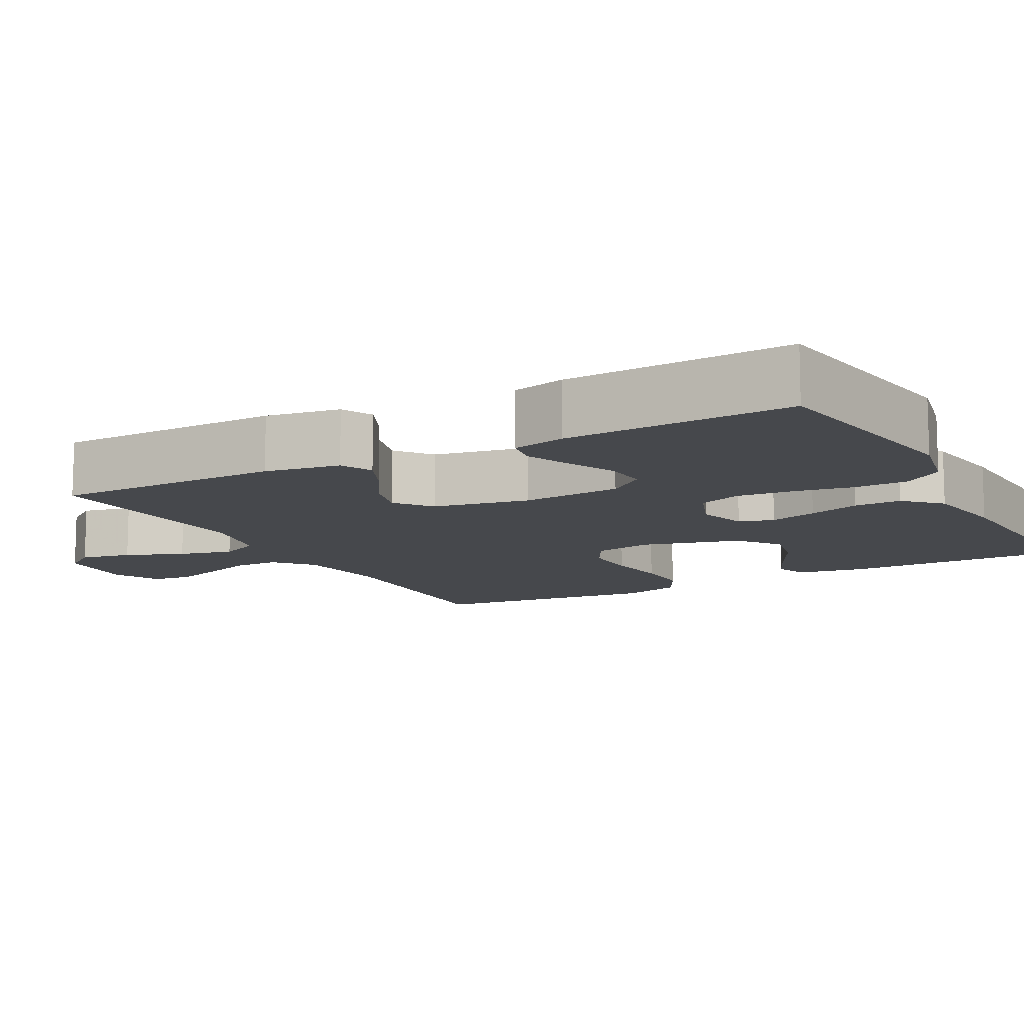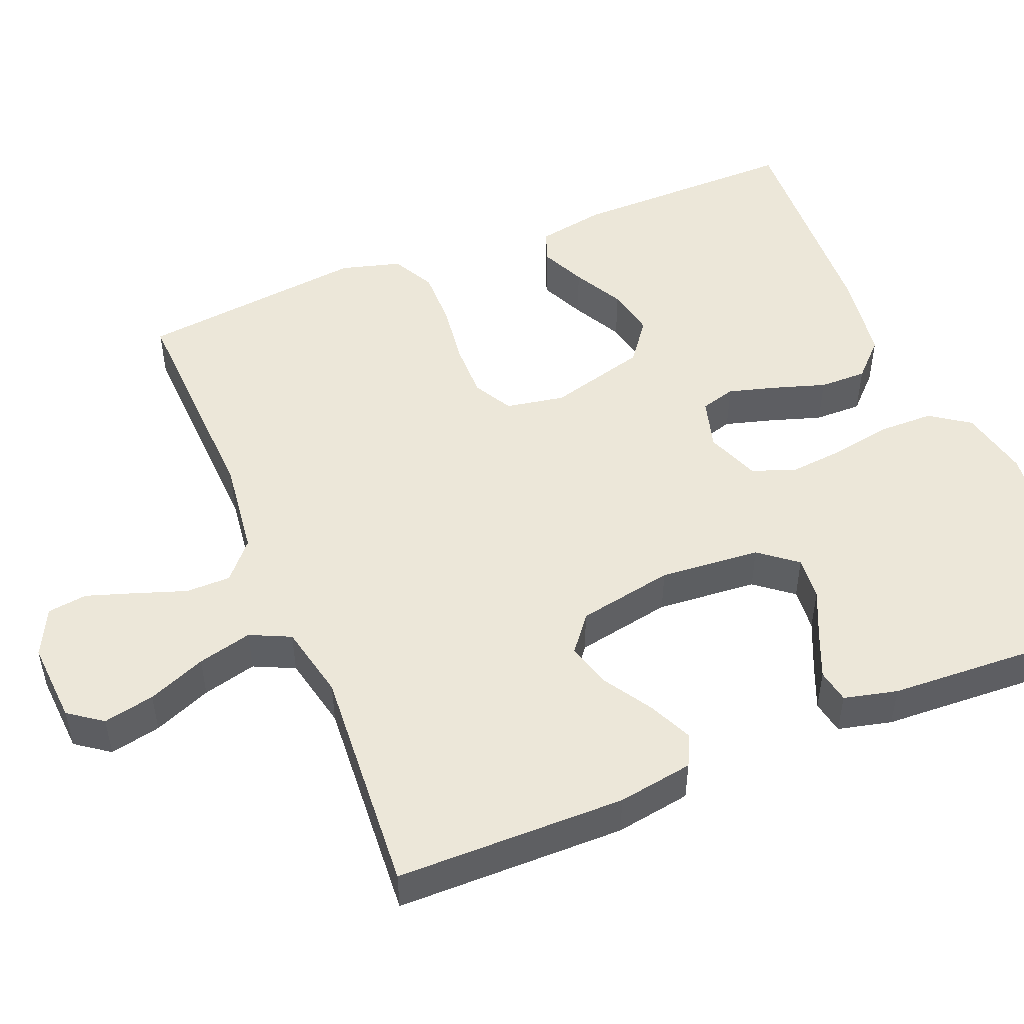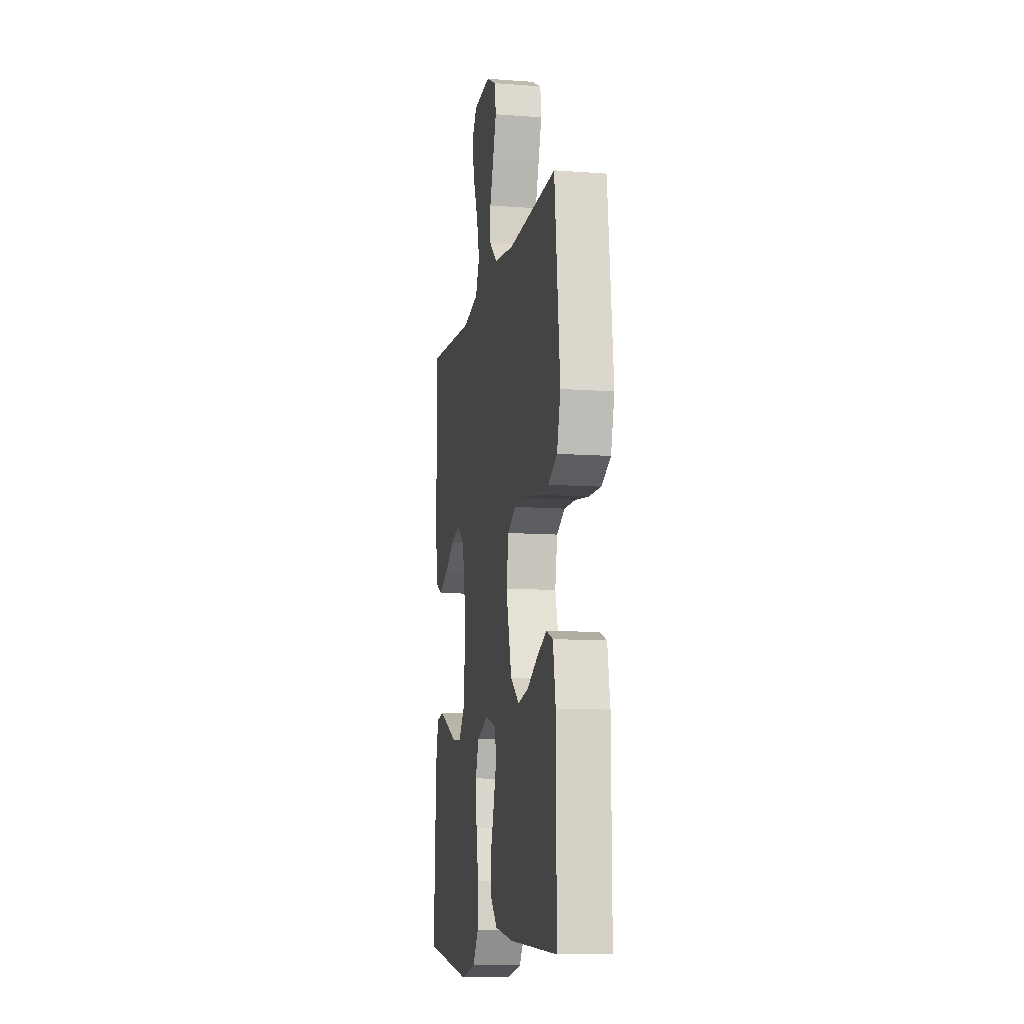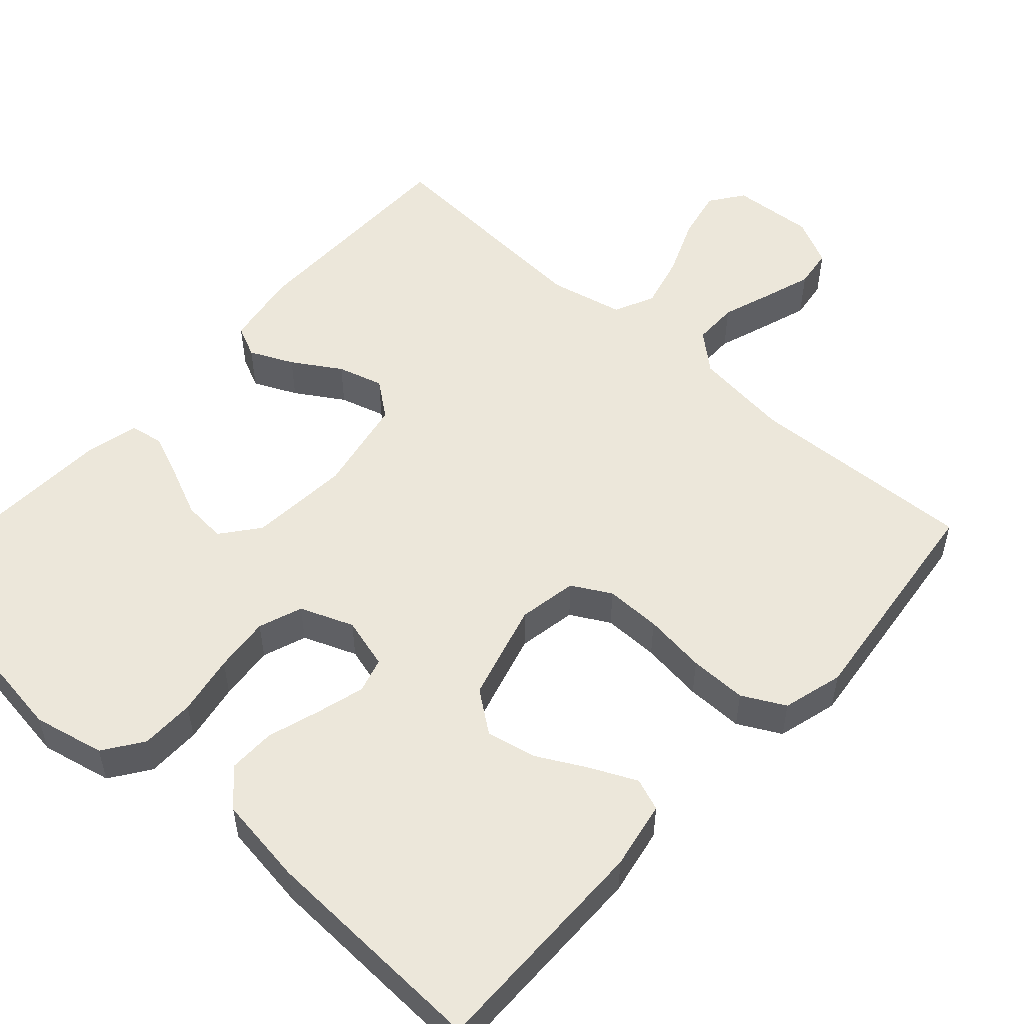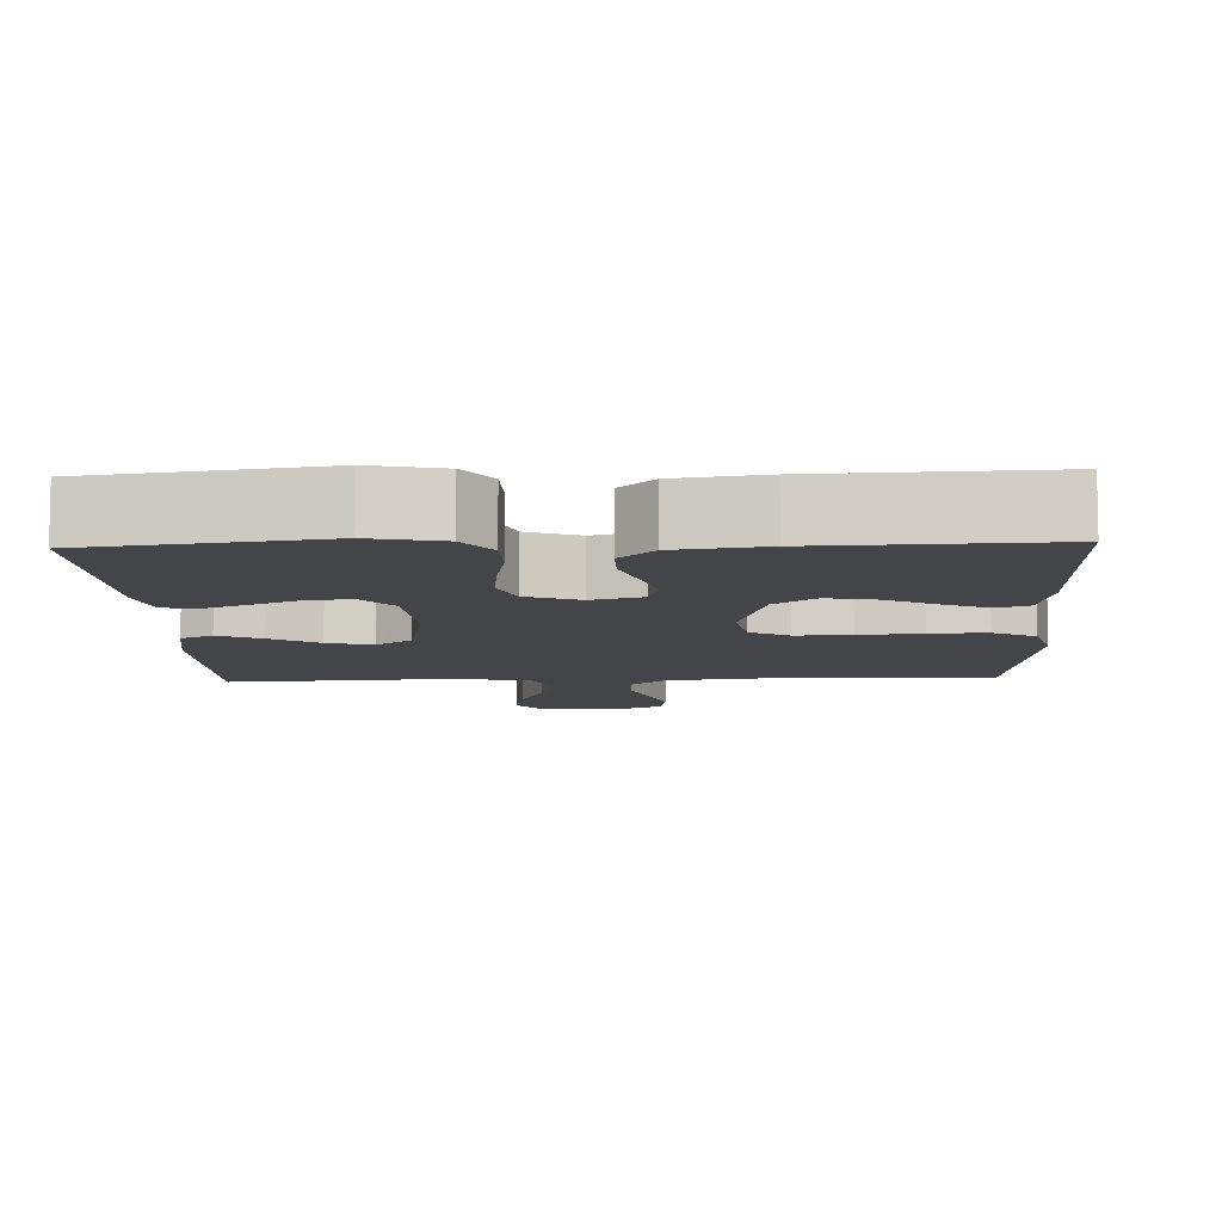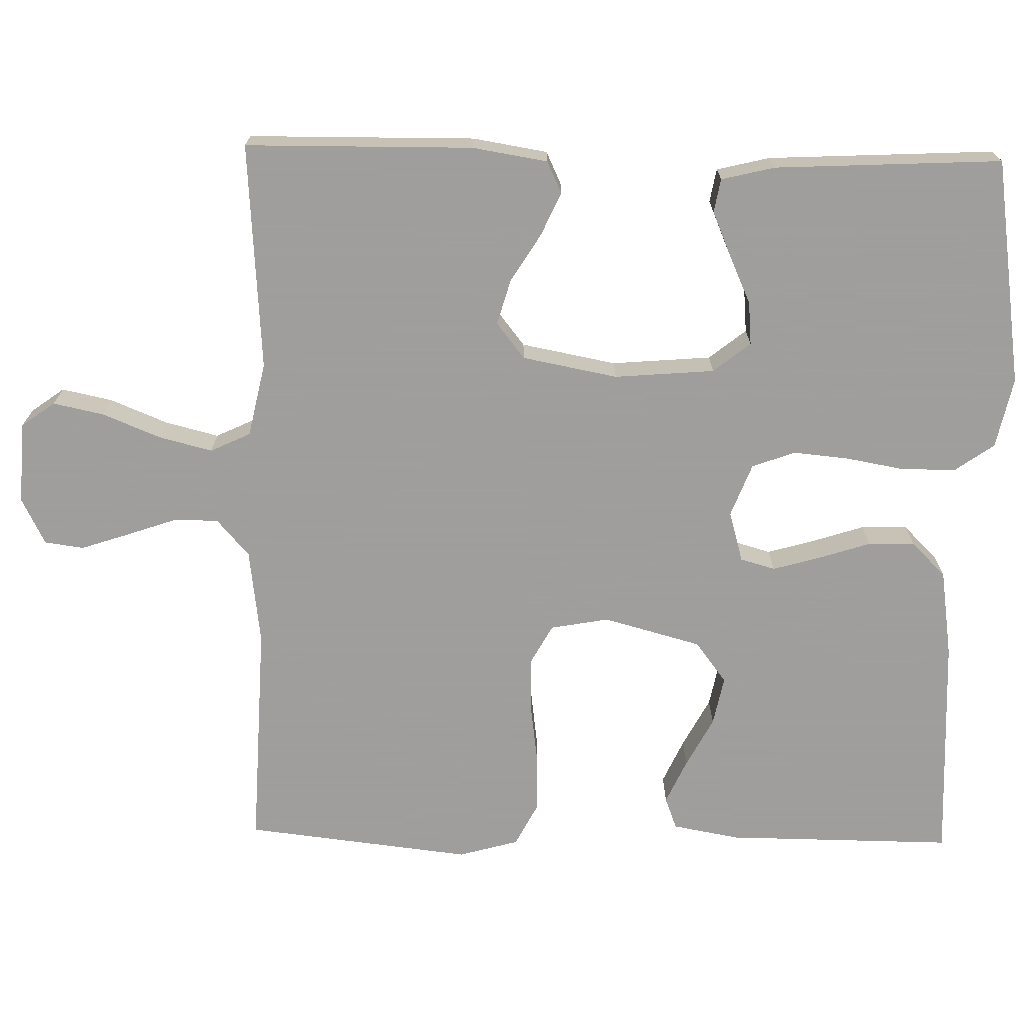
<metadata>
{"format":"obj","ext":"obj","renderer":"f3d","projection":"perspective","resolution":1024,"background":"white","views":[{"elev":-11.4,"azim":118.5,"up":"+Y"},{"elev":49.7,"azim":67.7,"up":"+Y"},{"elev":-10.4,"azim":-100.6,"up":"+Z"},{"elev":53.0,"azim":-138.2,"up":"+Y"},{"elev":-8.8,"azim":-177.9,"up":"+Y"},{"elev":-71.1,"azim":88.8,"up":"+Y"}]}
</metadata>
<code>
v -0.5 0.07 -0.5
v -0.498 0.07 -0.2
v -0.482 0.07 -0.111
v -0.44 0.07 -0.095
v -0.381 0.07 -0.122
v -0.315 0.07 -0.157
v -0.25 0.07 -0.17
v -0.196 0.07 -0.129
v -0.161 0.07 0
v -0.175 0.07 0.077
v -0.226 0.07 0.105
v -0.299 0.07 0.104
v -0.381 0.07 0.093
v -0.456 0.07 0.092
v -0.512 0.07 0.121
v -0.534 0.07 0.2
v -0.5 0.07 0.5
v -0.2 0.07 0.488
v -0.074 0.07 0.504
v -0.025 0.07 0.547
v -0.025 0.07 0.606
v -0.048 0.07 0.672
v -0.069 0.07 0.735
v -0.062 0.07 0.787
v 0 0.07 0.818
v 0.108 0.07 0.811
v 0.14 0.07 0.767
v 0.126 0.07 0.7
v 0.095 0.07 0.624
v 0.077 0.07 0.553
v 0.102 0.07 0.5
v 0.2 0.07 0.479
v 0.5 0.07 0.5
v 0.503 0.07 0.2
v 0.487 0.07 0.101
v 0.445 0.07 0.081
v 0.388 0.07 0.107
v 0.325 0.07 0.146
v 0.265 0.07 0.163
v 0.218 0.07 0.126
v 0.194 0.07 0
v 0.205 0.07 -0.132
v 0.244 0.07 -0.181
v 0.301 0.07 -0.176
v 0.365 0.07 -0.147
v 0.424 0.07 -0.122
v 0.468 0.07 -0.13
v 0.485 0.07 -0.2
v 0.5 0.07 -0.5
v 0.2 0.07 -0.544
v 0.107 0.07 -0.524
v 0.071 0.07 -0.473
v 0.07 0.07 -0.402
v 0.084 0.07 -0.323
v 0.091 0.07 -0.25
v 0.07 0.07 -0.193
v 0 0.07 -0.166
v -0.067 0.07 -0.185
v -0.08 0.07 -0.231
v -0.062 0.07 -0.294
v -0.04 0.07 -0.362
v -0.039 0.07 -0.424
v -0.084 0.07 -0.469
v -0.2 0.07 -0.486
v -0.5 0 -0.5
v -0.498 0 -0.2
v -0.482 0 -0.111
v -0.44 0 -0.095
v -0.381 0 -0.122
v -0.315 0 -0.157
v -0.25 0 -0.17
v -0.196 0 -0.129
v -0.161 0 0
v -0.175 0 0.077
v -0.226 0 0.105
v -0.299 0 0.104
v -0.381 0 0.093
v -0.456 0 0.092
v -0.512 0 0.121
v -0.534 0 0.2
v -0.5 0 0.5
v -0.2 0 0.488
v -0.074 0 0.504
v -0.025 0 0.547
v -0.025 0 0.606
v -0.048 0 0.672
v -0.069 0 0.735
v -0.062 0 0.787
v 0 0 0.818
v 0.108 0 0.811
v 0.14 0 0.767
v 0.126 0 0.7
v 0.095 0 0.624
v 0.077 0 0.553
v 0.102 0 0.5
v 0.2 0 0.479
v 0.5 0 0.5
v 0.503 0 0.2
v 0.487 0 0.101
v 0.445 0 0.081
v 0.388 0 0.107
v 0.325 0 0.146
v 0.265 0 0.163
v 0.218 0 0.126
v 0.194 0 0
v 0.205 0 -0.132
v 0.244 0 -0.181
v 0.301 0 -0.176
v 0.365 0 -0.147
v 0.424 0 -0.122
v 0.468 0 -0.13
v 0.485 0 -0.2
v 0.5 0 -0.5
v 0.2 0 -0.544
v 0.107 0 -0.524
v 0.071 0 -0.473
v 0.07 0 -0.402
v 0.084 0 -0.323
v 0.091 0 -0.25
v 0.07 0 -0.193
v 0 0 -0.166
v -0.067 0 -0.185
v -0.08 0 -0.231
v -0.062 0 -0.294
v -0.04 0 -0.362
v -0.039 0 -0.424
v -0.084 0 -0.469
v -0.2 0 -0.486
f 4 5 6
f 3 4 6
f 2 3 6
f 1 2 6
f 64 1 6
f 63 64 6
f 62 63 6
f 61 62 6
f 60 61 6
f 59 60 6 7
f 58 59 7 8
f 57 58 8 9
f 56 57 9 10
f 52 53 54
f 51 52 54
f 50 51 54
f 49 50 54
f 48 49 54
f 47 48 54
f 46 47 54
f 45 46 54
f 44 45 54
f 43 44 54 55
f 42 43 55 56
f 36 37 38
f 35 36 38
f 34 35 38
f 33 34 38
f 32 33 38
f 31 32 38 39
f 27 28 29
f 26 27 29
f 25 26 29
f 24 25 29
f 23 24 29
f 22 23 29
f 21 22 29
f 20 21 29 30
f 19 20 30 31
f 16 17 18
f 15 16 18
f 14 15 18
f 13 14 18
f 12 13 18
f 31 39 40
f 19 31 40
f 18 19 40
f 12 18 40
f 11 12 40
f 41 42 56 10
f 10 11 40 41
f 70 69 68
f 70 68 67
f 70 67 66
f 70 66 65
f 70 65 128
f 70 128 127
f 70 127 126
f 70 126 125
f 70 125 124
f 71 70 124 123
f 72 71 123 122
f 73 72 122 121
f 74 73 121 120
f 118 117 116
f 118 116 115
f 118 115 114
f 118 114 113
f 118 113 112
f 118 112 111
f 118 111 110
f 118 110 109
f 118 109 108
f 119 118 108 107
f 120 119 107 106
f 102 101 100
f 102 100 99
f 102 99 98
f 102 98 97
f 102 97 96
f 103 102 96 95
f 93 92 91
f 93 91 90
f 93 90 89
f 93 89 88
f 93 88 87
f 93 87 86
f 93 86 85
f 94 93 85 84
f 95 94 84 83
f 82 81 80
f 82 80 79
f 82 79 78
f 82 78 77
f 82 77 76
f 104 103 95
f 104 95 83
f 104 83 82
f 104 82 76
f 104 76 75
f 74 120 106 105
f 105 104 75 74
f 1 65 66 2
f 2 66 67 3
f 3 67 68 4
f 4 68 69 5
f 5 69 70 6
f 6 70 71 7
f 7 71 72 8
f 8 72 73 9
f 9 73 74 10
f 10 74 75 11
f 11 75 76 12
f 12 76 77 13
f 13 77 78 14
f 14 78 79 15
f 15 79 80 16
f 16 80 81 17
f 17 81 82 18
f 18 82 83 19
f 19 83 84 20
f 20 84 85 21
f 21 85 86 22
f 22 86 87 23
f 23 87 88 24
f 24 88 89 25
f 25 89 90 26
f 26 90 91 27
f 27 91 92 28
f 28 92 93 29
f 29 93 94 30
f 30 94 95 31
f 31 95 96 32
f 32 96 97 33
f 33 97 98 34
f 34 98 99 35
f 35 99 100 36
f 36 100 101 37
f 37 101 102 38
f 38 102 103 39
f 39 103 104 40
f 40 104 105 41
f 41 105 106 42
f 42 106 107 43
f 43 107 108 44
f 44 108 109 45
f 45 109 110 46
f 46 110 111 47
f 47 111 112 48
f 48 112 113 49
f 49 113 114 50
f 50 114 115 51
f 51 115 116 52
f 52 116 117 53
f 53 117 118 54
f 54 118 119 55
f 55 119 120 56
f 56 120 121 57
f 57 121 122 58
f 58 122 123 59
f 59 123 124 60
f 60 124 125 61
f 61 125 126 62
f 62 126 127 63
f 63 127 128 64
f 64 128 65 1

</code>
